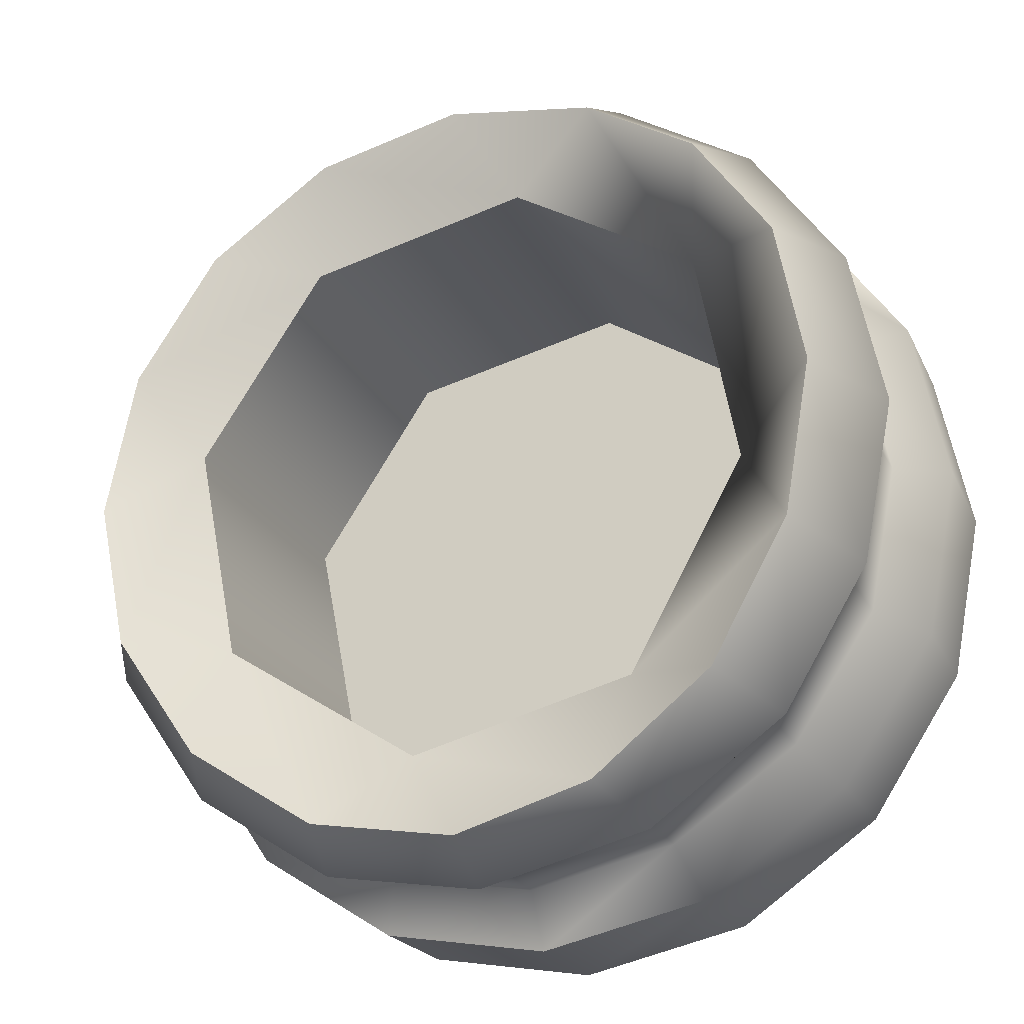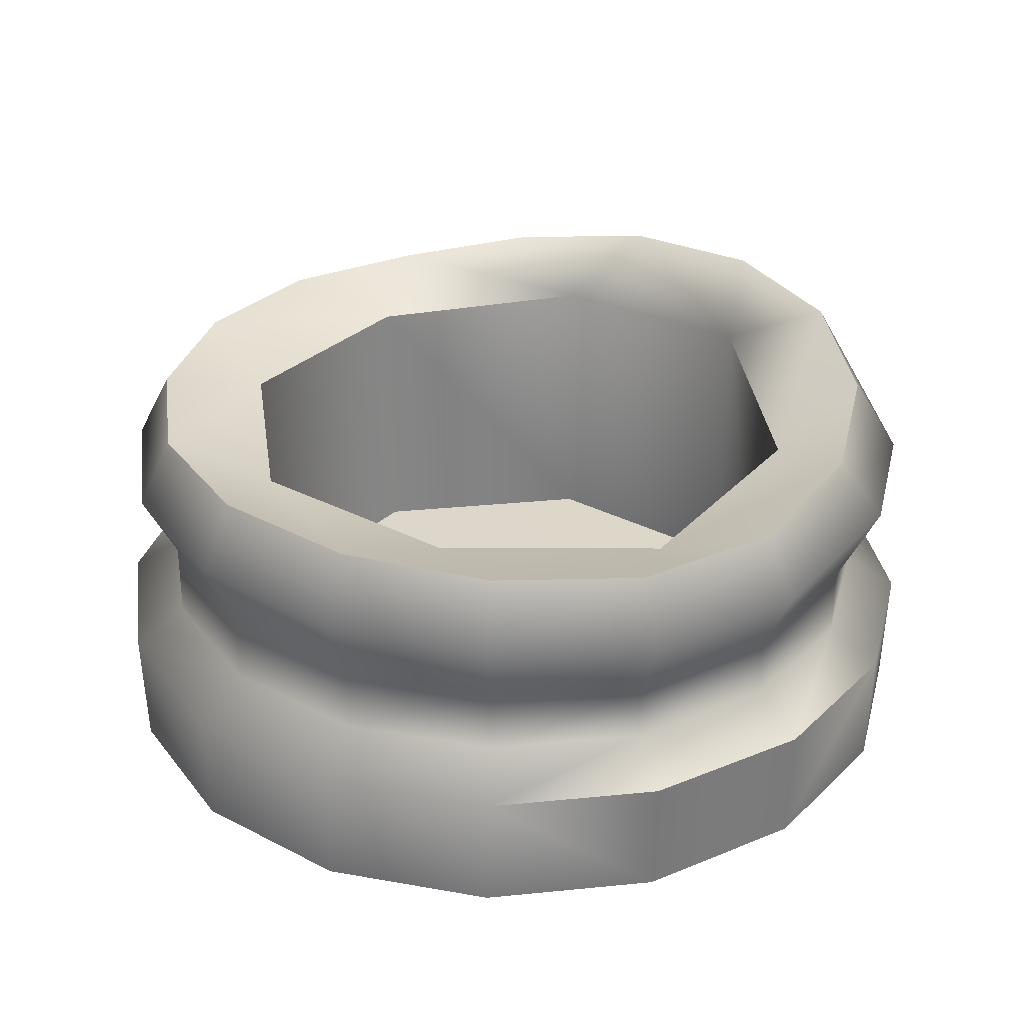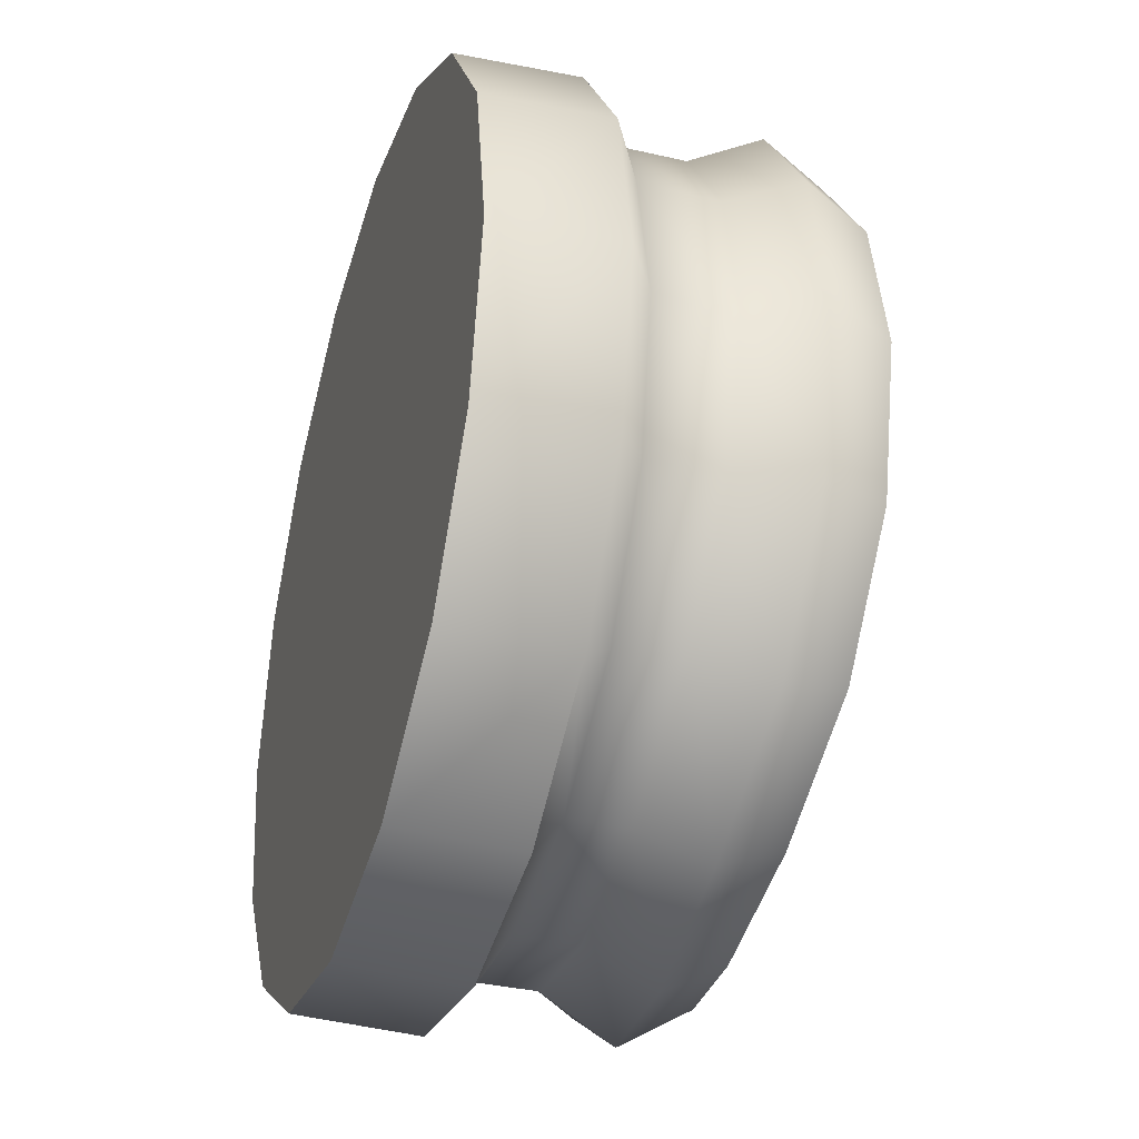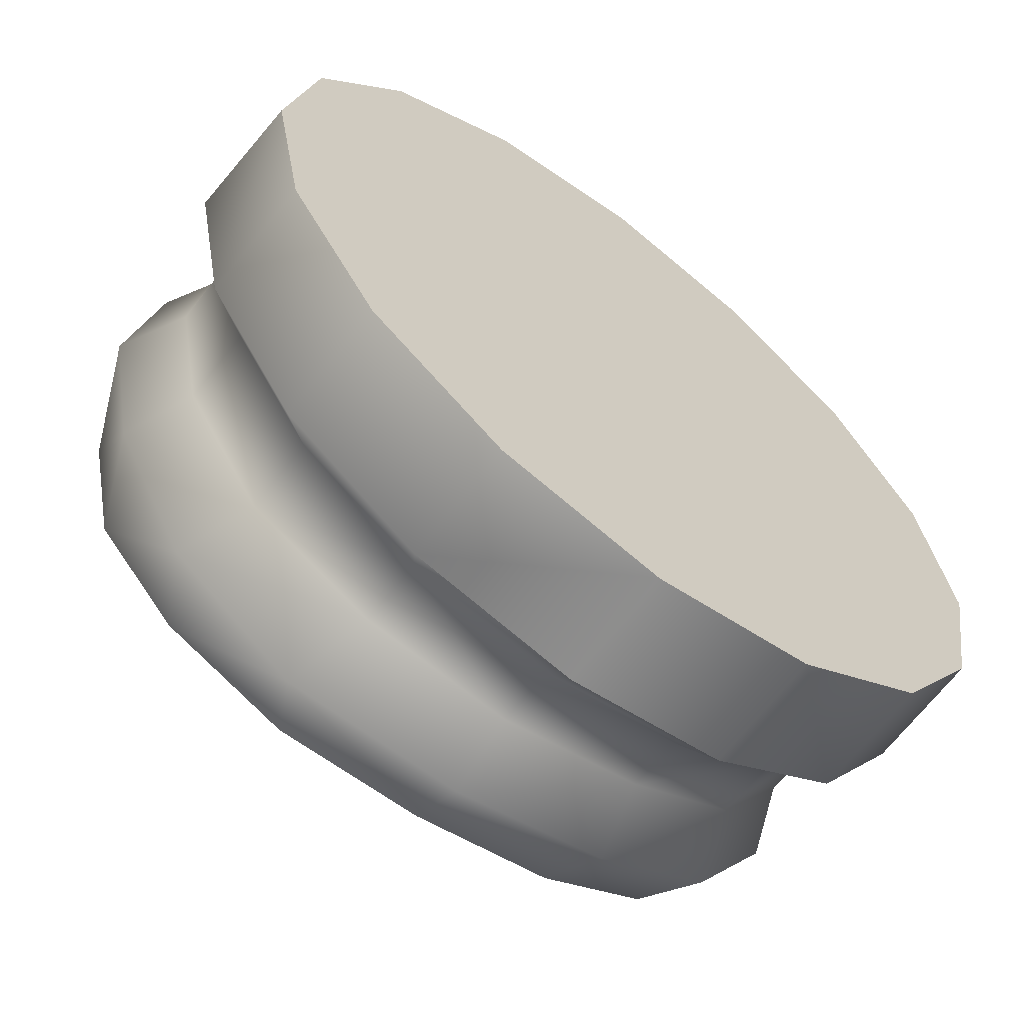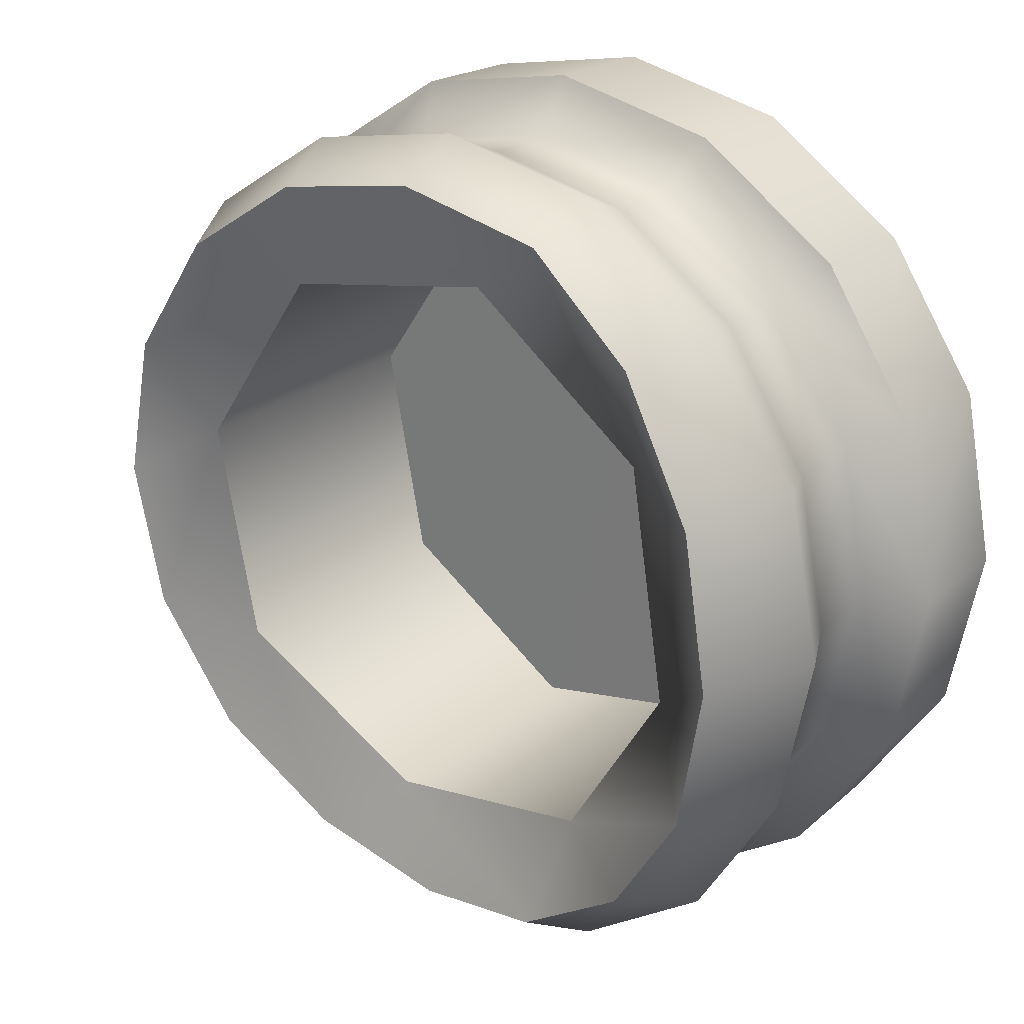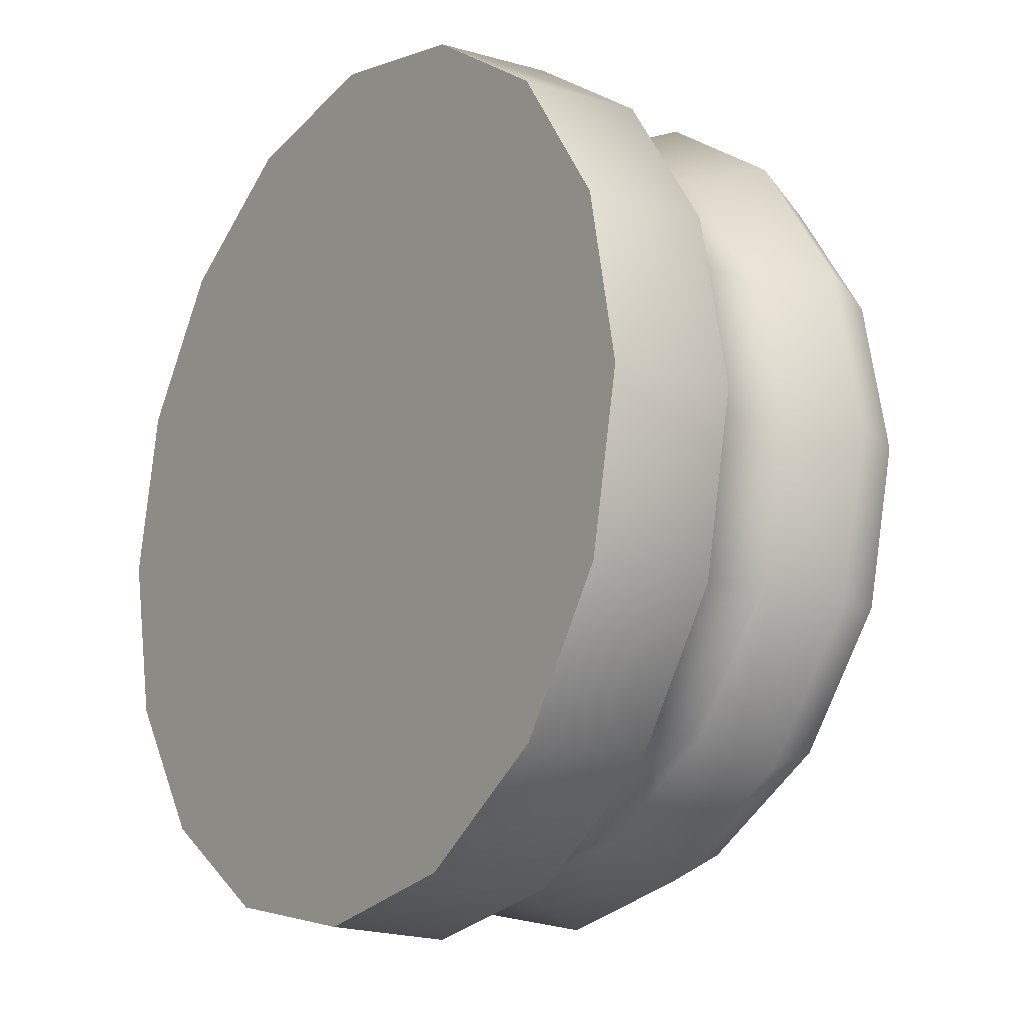
<metadata>
{"format":"obj","ext":"obj","renderer":"f3d","projection":"perspective","resolution":1024,"background":"white","views":[{"elev":-25.1,"azim":-157.6,"up":"+Z"},{"elev":30.4,"azim":138.0,"up":"+Y"},{"elev":-35.7,"azim":73.0,"up":"+Z"},{"elev":-62.8,"azim":-38.0,"up":"+Z"},{"elev":24.7,"azim":-142.0,"up":"+Z"},{"elev":-15.5,"azim":54.6,"up":"+Z"}]}
</metadata>
<code>
g Destruct_Burrel_1
v 0.3977 -0.2387 -0.2626
v 0.4674 -0.2388 0.09257
v 0.267 -0.2386 0.394
v -0.2671 -0.2387 -0.3949
v -0.3976 -0.2386 0.2622
v -0.4676 -0.2388 -0.09387
v 0.0927 -0.2385 -0.4662
v -0.0925 -0.2381 0.4646
v 0.0927 -0.2385 -0.4662
v -0.2671 -0.2387 -0.3949
v -0.273 0.1951 -0.4001
v 0.09385 0.1725 -0.472
v 0.3977 -0.2387 -0.2626
v 0.4001 0.206 -0.2674
v 0.4674 -0.2388 0.09257
v 0.472 0.206 0.09385
v 0.267 -0.2386 0.394
v 0.2673 0.206 0.4001
v -0.0925 -0.2381 0.4646
v -0.09391 0.2042 0.4719
v -0.3976 -0.2386 0.2622
v -0.4012 0.2253 0.2673
v -0.4676 -0.2388 -0.09387
v -0.4706 0.2417 -0.09391
v 0.7121 -0.1326 -1.085e-05
v 0.6579 -0.1326 -0.2725
v 0.6528 -0.3287 -0.2675
v 0.7057 -0.3287 -0.000489
v 0.5034 -0.1326 -0.5035
v 0.5019 -0.3287 -0.4952
v 0.2724 -0.1326 -0.6578
v 0.2709 -0.3287 -0.6496
v -5.43e-05 -0.1326 -0.7121
v -0.001619 -0.3287 -0.7038
v -0.2725 -0.1326 -0.6578
v -0.2741 -0.3287 -0.6496
v -0.5035 -0.1326 -0.5035
v -0.5009 -0.3287 -0.4971
v -0.6579 -0.1326 -0.2725
v -0.6528 -0.3287 -0.2699
v -0.7121 -0.1326 -1.085e-05
v -0.7054 -0.3287 -0.002162
v -0.6579 -0.1326 0.2725
v -0.6526 -0.3287 0.2692
v -0.5035 -0.1326 0.5035
v -0.5015 -0.3287 0.4932
v -0.2725 -0.1326 0.6578
v -0.2705 -0.3287 0.6475
v -5.43e-05 -0.1326 0.7121
v 0.00201 -0.3287 0.7017
v 0.2724 -0.1326 0.6578
v 0.2745 -0.3287 0.6475
v 0.5034 -0.1326 0.5035
v 0.5001 -0.3287 0.4974
v 0.6579 -0.1326 0.2725
v 0.6519 -0.3287 0.2699
v 0.6528 -0.3287 -0.2675
v 0.5001 -0.3287 0.4974
v 0.6519 -0.3287 0.2699
v 0.7057 -0.3287 -0.000489
v 0.6264 -0.08022 -1.085e-05
v 0.5787 -0.08022 -0.2398
v 0.5787 -0.08022 0.2397
v 0.4429 -0.08022 0.4429
v 0.2724 -0.1326 0.6578
v 0.2397 -0.08022 0.5787
v -5.43e-05 -0.1326 0.7121
v -5.43e-05 -0.08022 0.6264
v -0.2725 -0.1326 0.6578
v -0.2397 -0.08022 0.5787
v -0.5035 -0.1326 0.5035
v -0.443 -0.08022 0.4429
v -0.5788 -0.08022 0.2397
v -0.6264 -0.08022 -1.085e-05
v -0.5788 -0.08022 -0.2398
v -0.443 -0.08022 -0.4429
v -0.2397 -0.08022 -0.5787
v -5.43e-05 -0.1326 -0.7121
v -5.43e-05 -0.08022 -0.6265
v 0.2724 -0.1326 -0.6578
v 0.2397 -0.08022 -0.5787
v 0.4429 -0.08022 -0.4429
v -0.5009 -0.3287 -0.4971
v -0.6528 -0.3287 -0.2699
v -0.7054 -0.3287 -0.002162
v -0.6526 -0.3287 0.2692
v -0.2741 -0.3287 -0.6496
v -0.5015 -0.3287 0.4932
v -0.001619 -0.3287 -0.7038
v -0.2705 -0.3287 0.6475
v 0.2709 -0.3287 -0.6496
v 0.00201 -0.3287 0.7017
v 0.5019 -0.3287 -0.4952
v 0.2745 -0.3287 0.6475
v -5.43e-05 0.01746 -0.6265
v -5.43e-05 0.1286 -0.6817
v -0.2827 0.1564 -0.6297
v -0.2397 0.02939 -0.5787
v -0.4962 0.1575 -0.482
v -0.443 0.04445 -0.4429
v -0.6298 0.1521 -0.2609
v -0.5788 0.04445 -0.2398
v -0.6816 0.1521 1.085e-05
v -0.6264 0.04445 -1.085e-05
v -0.6298 0.1521 0.2608
v -0.5788 0.04445 0.2397
v -0.482 0.1521 0.482
v -0.443 0.04445 0.4429
v -0.2609 0.1494 0.6297
v -0.2397 0.0368 0.5787
v -5.43e-05 0.1521 0.6816
v -5.43e-05 0.03635 0.6264
v 0.2609 0.1521 0.6297
v 0.2397 0.04445 0.5787
v 0.4819 0.1521 0.482
v 0.4429 0.04445 0.4429
v 0.6297 0.1521 0.2608
v 0.5787 0.04445 0.2397
v 0.6816 0.1521 1.085e-05
v 0.6264 0.04445 -1.085e-05
v 0.6297 0.1474 -0.2609
v 0.5787 0.03976 -0.2398
v 0.4819 0.1355 -0.482
v 0.4429 0.02785 -0.4429
v 0.2609 0.1185 -0.6297
v 0.2397 0.0109 -0.5787
v -0.2397 -0.08022 -0.5787
v -5.43e-05 -0.08022 -0.6265
v -5.43e-05 0.01746 -0.6265
v -0.2397 0.02939 -0.5787
v -0.443 0.04445 -0.4429
v -0.443 -0.08022 -0.4429
v -0.5788 0.04445 -0.2398
v -0.5788 -0.08022 -0.2398
v -0.6264 0.04445 -1.085e-05
v -0.6264 -0.08022 -1.085e-05
v -0.5788 -0.08022 0.2397
v -0.5788 0.04445 0.2397
v -0.443 0.04445 0.4429
v -0.443 -0.08022 0.4429
v -0.2397 0.0368 0.5787
v -0.2397 -0.08022 0.5787
v -5.43e-05 0.03635 0.6264
v -5.43e-05 -0.08022 0.6264
v 0.2397 -0.08022 0.5787
v 0.2397 0.04445 0.5787
v 0.4429 0.04445 0.4429
v 0.4429 -0.08022 0.4429
v 0.5787 0.04445 0.2397
v 0.5787 -0.08022 0.2397
v 0.6264 0.04445 -1.085e-05
v 0.6264 -0.08022 -1.085e-05
v 0.5787 0.03976 -0.2398
v 0.5787 -0.08022 -0.2398
v 0.4429 0.02785 -0.4429
v 0.4429 -0.08022 -0.4429
v 0.2397 0.0109 -0.5787
v 0.2397 -0.08022 -0.5787
v -5.43e-05 0.2288 -0.6265
v -0.2305 0.2585 -0.5787
v 0.2397 0.2262 -0.5787
v 0.4429 0.2431 -0.4429
v 0.5787 0.255 -0.2398
v 0.6264 0.2597 -1.085e-05
v 0.5787 0.2597 0.2397
v 0.4429 0.2597 0.4429
v 0.2397 0.2597 0.5787
v -5.43e-05 0.2597 0.6264
v -0.2397 0.2579 0.5787
v -0.4267 0.2869 0.4429
v -0.5579 0.3179 0.2397
v -0.6039 0.3287 -1.085e-05
v -0.5579 0.3179 -0.2398
v -0.4267 0.2869 -0.4429
v -0.2305 0.2585 -0.5787
v -5.43e-05 0.2288 -0.6265
v 0.09385 0.1725 -0.472
v -0.273 0.1951 -0.4001
v 0.2397 0.2262 -0.5787
v 0.4429 0.2431 -0.4429
v 0.4001 0.206 -0.2674
v 0.5787 0.255 -0.2398
v 0.6264 0.2597 -1.085e-05
v 0.472 0.206 0.09385
v 0.5787 0.2597 0.2397
v 0.4429 0.2597 0.4429
v 0.2673 0.206 0.4001
v 0.2397 0.2597 0.5787
v -5.43e-05 0.2597 0.6264
v -0.09391 0.2042 0.4719
v -0.2397 0.2579 0.5787
v -0.4267 0.2869 0.4429
v -0.5579 0.3179 0.2397
v -0.6039 0.3287 -1.085e-05
v -0.5579 0.3179 -0.2398
v -0.4267 0.2869 -0.4429
g Destruct_Burrel_1_0
f 3 2 1
f 6 5 4
f 5 8 7
f 4 5 7
f 8 3 1
f 7 8 1
f 11 10 9
f 12 11 9
f 12 9 13
f 14 12 13
f 14 13 15
f 16 14 15
f 16 15 17
f 18 16 17
f 18 17 19
f 20 18 19
f 20 19 21
f 22 20 21
f 22 21 23
f 24 22 23
f 24 23 10
f 11 24 10
f 27 26 25
f 28 27 25
f 30 29 26
f 27 30 26
f 32 31 29
f 30 32 29
f 33 31 32
f 34 33 32
f 35 33 34
f 36 35 34
f 37 35 36
f 38 37 36
f 39 37 38
f 40 39 38
f 42 41 39
f 40 42 39
f 44 43 41
f 42 44 41
f 46 45 43
f 44 46 43
f 48 47 45
f 46 48 45
f 49 47 48
f 50 49 48
f 51 49 50
f 52 51 50
f 53 51 52
f 54 53 52
f 55 53 54
f 56 55 54
f 28 25 55
f 56 28 55
f 59 58 57
f 60 59 57
f 62 61 25
f 26 62 25
f 61 63 55
f 25 61 55
f 63 64 53
f 55 63 53
f 64 66 65
f 53 64 65
f 66 68 67
f 65 66 67
f 68 70 69
f 67 68 69
f 70 72 71
f 69 70 71
f 72 73 43
f 71 72 43
f 73 74 41
f 43 73 41
f 74 75 39
f 41 74 39
f 75 76 37
f 39 75 37
f 76 77 35
f 37 76 35
f 77 79 78
f 35 77 78
f 79 81 80
f 78 79 80
f 81 82 29
f 80 81 29
f 82 62 26
f 29 82 26
f 85 84 83
f 86 85 83
f 86 83 87
f 88 86 87
f 88 87 89
f 90 88 89
f 90 89 91
f 92 90 91
f 92 91 93
f 94 92 93
f 94 93 57
f 58 94 57
f 97 96 95
f 98 97 95
f 99 97 98
f 100 99 98
f 101 99 100
f 102 101 100
f 103 101 102
f 104 103 102
f 105 103 104
f 106 105 104
f 107 105 106
f 108 107 106
f 109 107 108
f 110 109 108
f 111 109 110
f 112 111 110
f 113 111 112
f 114 113 112
f 115 113 114
f 116 115 114
f 117 115 116
f 118 117 116
f 119 117 118
f 120 119 118
f 121 119 120
f 122 121 120
f 123 121 122
f 124 123 122
f 125 123 124
f 126 125 124
f 96 125 126
f 95 96 126
f 129 128 127
f 130 129 127
f 131 130 127
f 132 131 127
f 133 131 132
f 134 133 132
f 135 133 134
f 136 135 134
f 135 136 137
f 138 135 137
f 139 138 137
f 140 139 137
f 141 139 140
f 142 141 140
f 143 141 142
f 144 143 142
f 143 144 145
f 146 143 145
f 147 146 145
f 148 147 145
f 149 147 148
f 150 149 148
f 151 149 150
f 152 151 150
f 153 151 152
f 154 153 152
f 155 153 154
f 156 155 154
f 157 155 156
f 158 157 156
f 129 157 158
f 128 129 158
f 160 159 96
f 97 160 96
f 159 161 125
f 96 159 125
f 161 162 123
f 125 161 123
f 162 163 121
f 123 162 121
f 163 164 119
f 121 163 119
f 164 165 117
f 119 164 117
f 165 166 115
f 117 165 115
f 166 167 113
f 115 166 113
f 167 168 111
f 113 167 111
f 168 169 109
f 111 168 109
f 169 170 107
f 109 169 107
f 170 171 105
f 107 170 105
f 171 172 103
f 105 171 103
f 172 173 101
f 103 172 101
f 173 174 99
f 101 173 99
f 174 160 97
f 99 174 97
f 177 176 175
f 178 177 175
f 177 179 176
f 181 180 179
f 177 181 179
f 181 182 180
f 184 183 182
f 181 184 182
f 184 185 183
f 187 186 185
f 184 187 185
f 187 188 186
f 190 189 188
f 187 190 188
f 190 191 189
f 22 192 191
f 190 22 191
f 22 193 192
f 24 194 193
f 22 24 193
f 24 195 194
f 178 196 195
f 24 178 195
f 178 175 196

</code>
